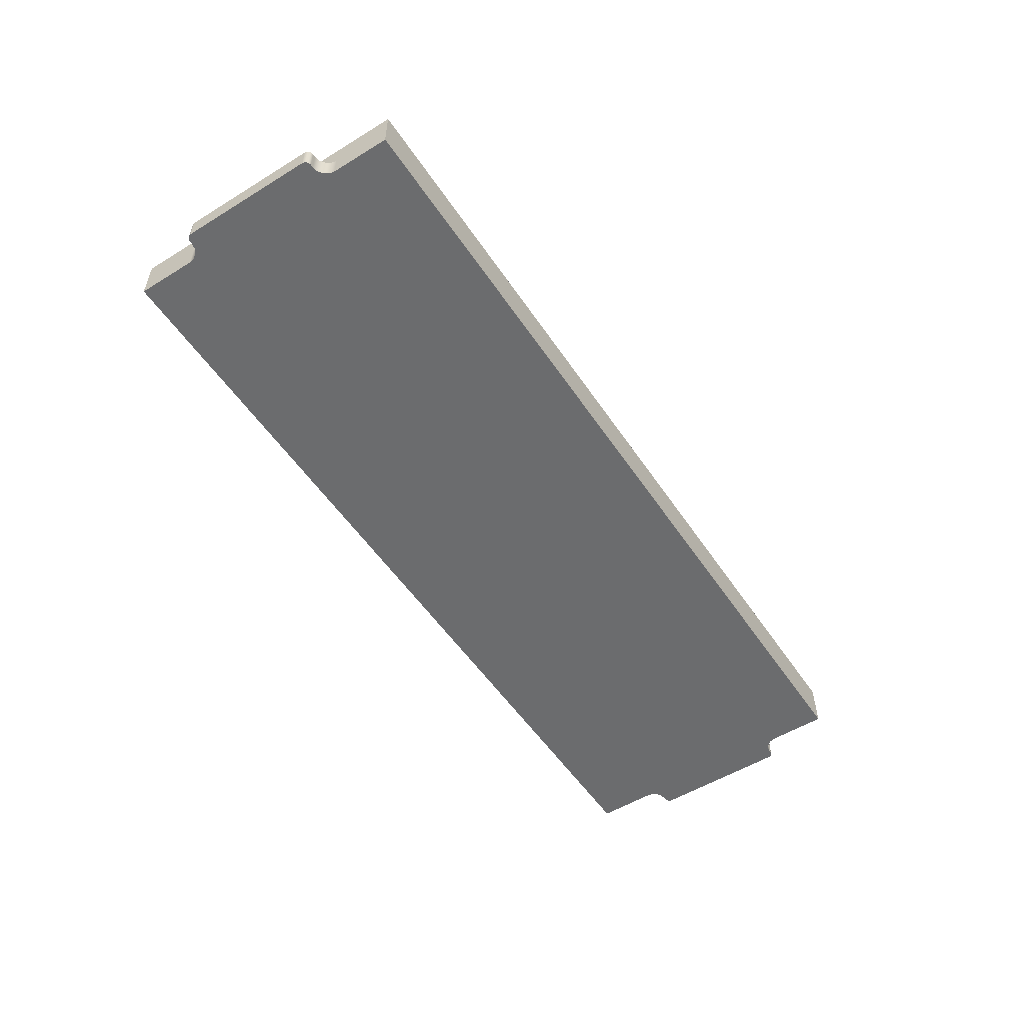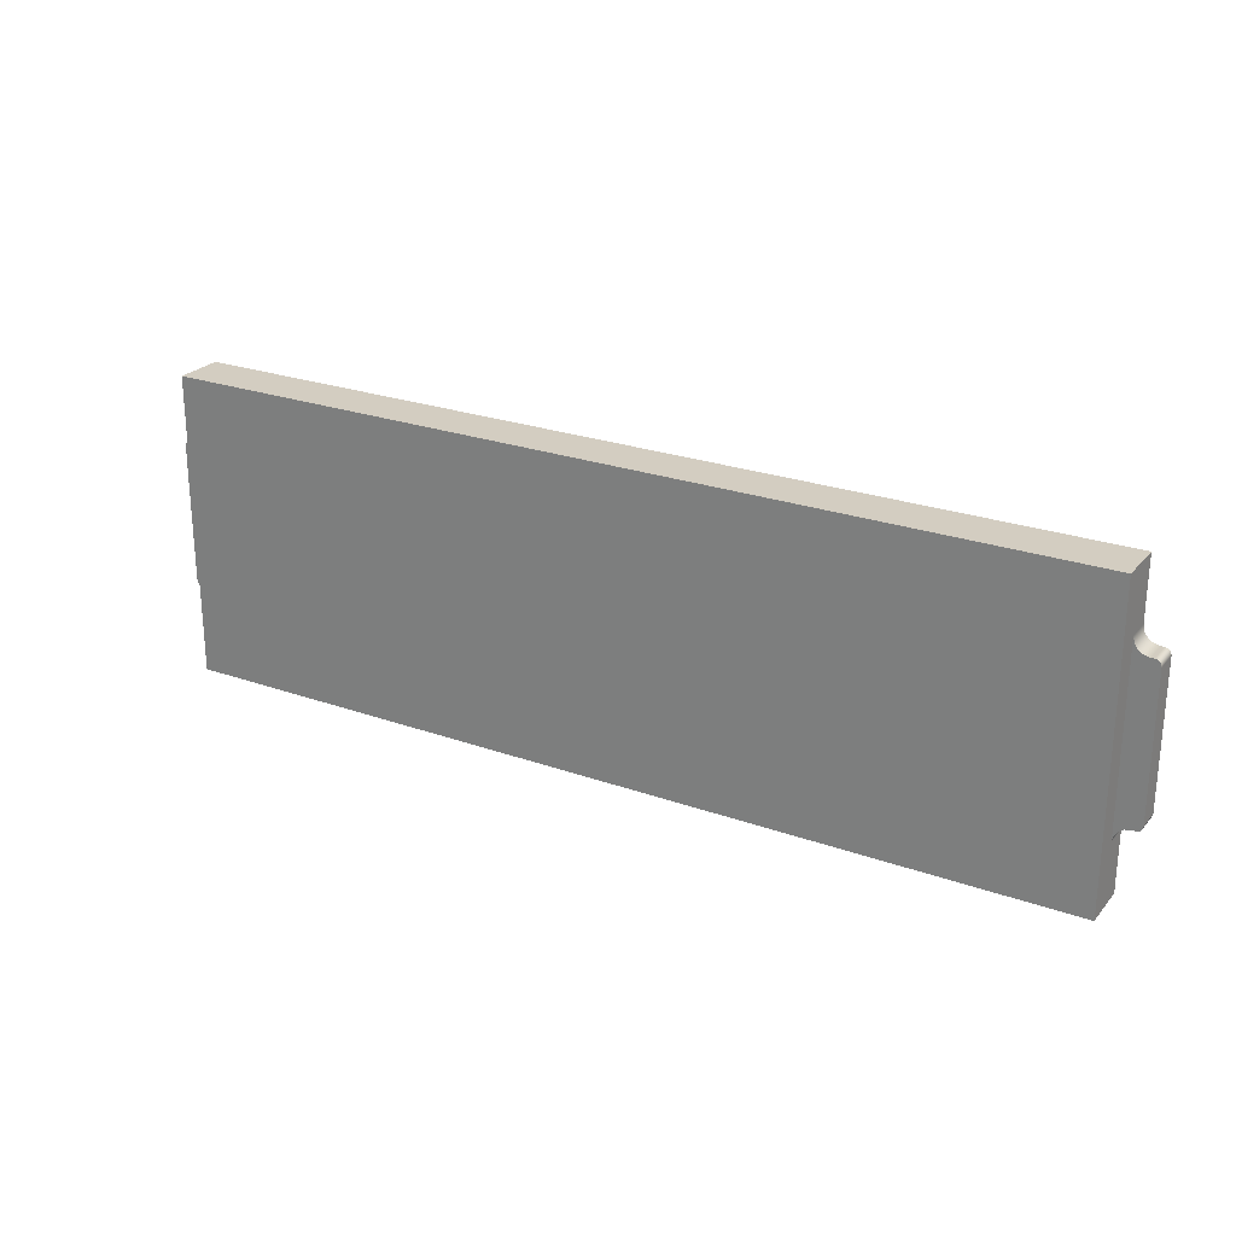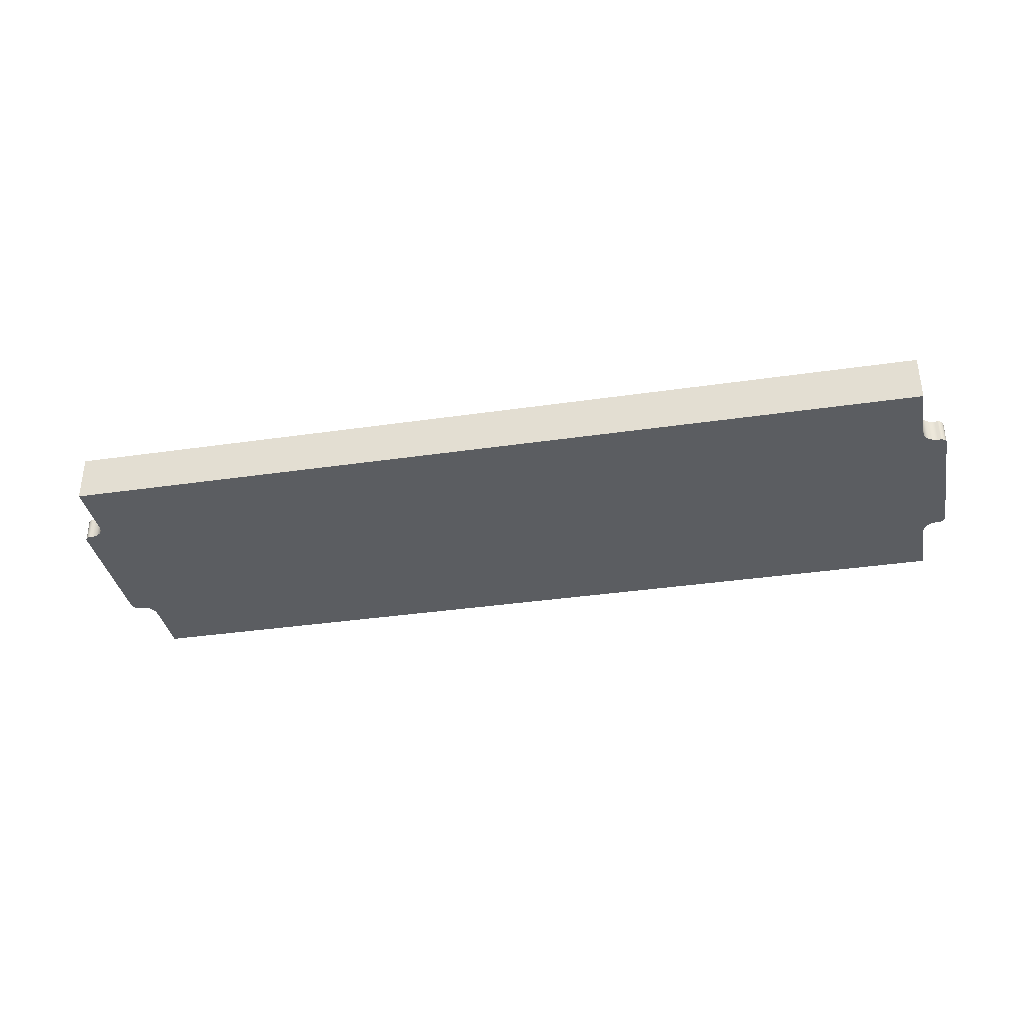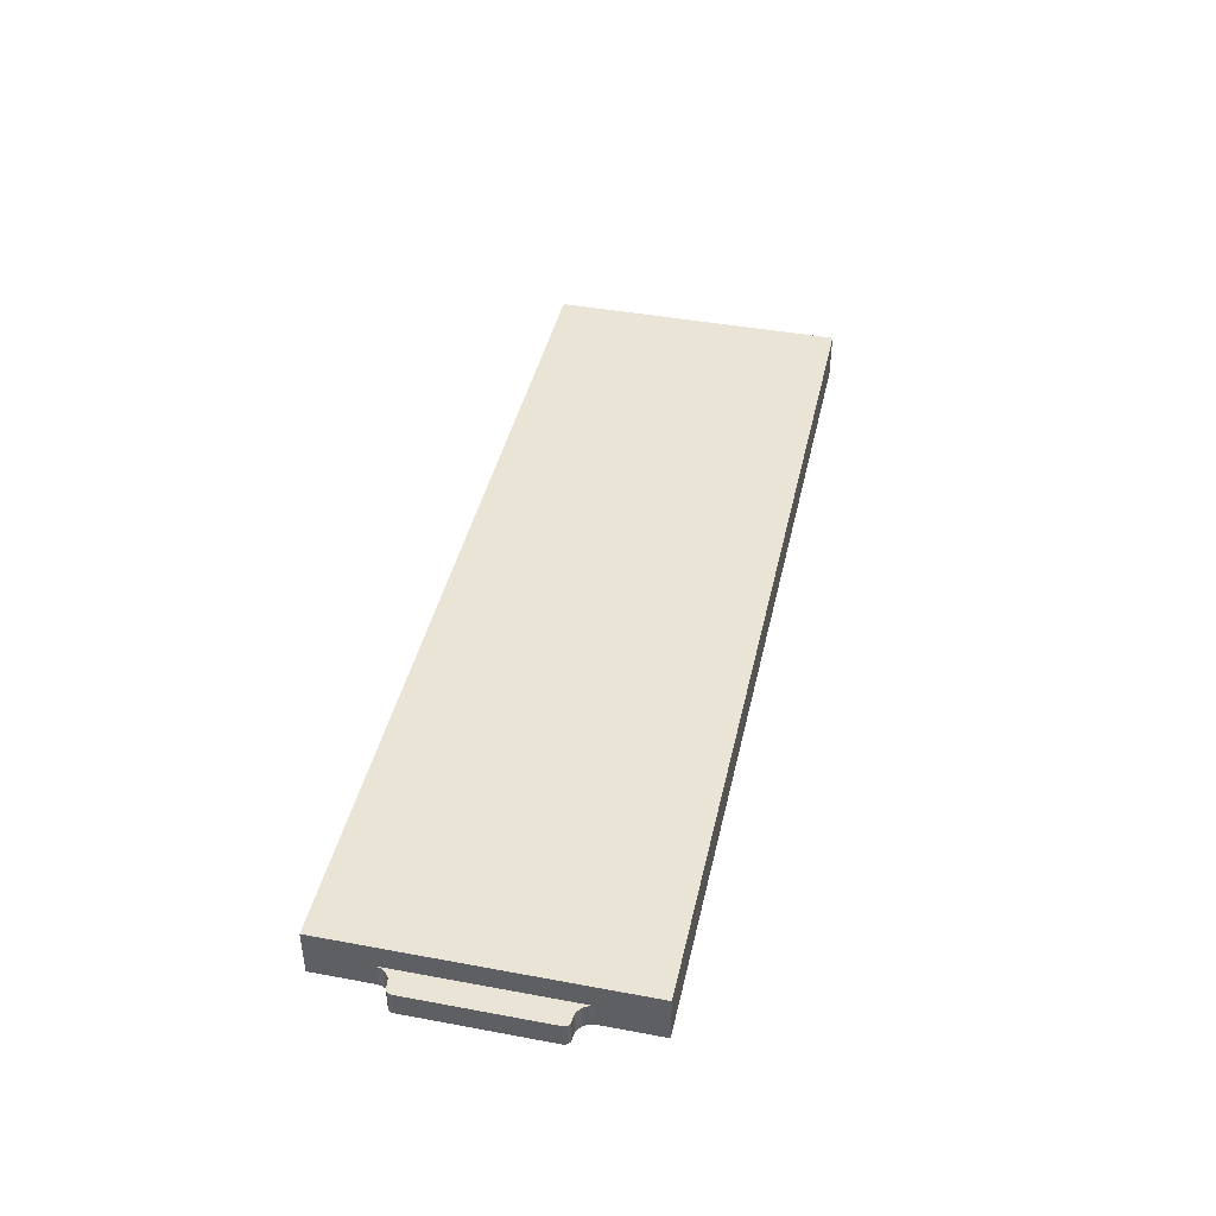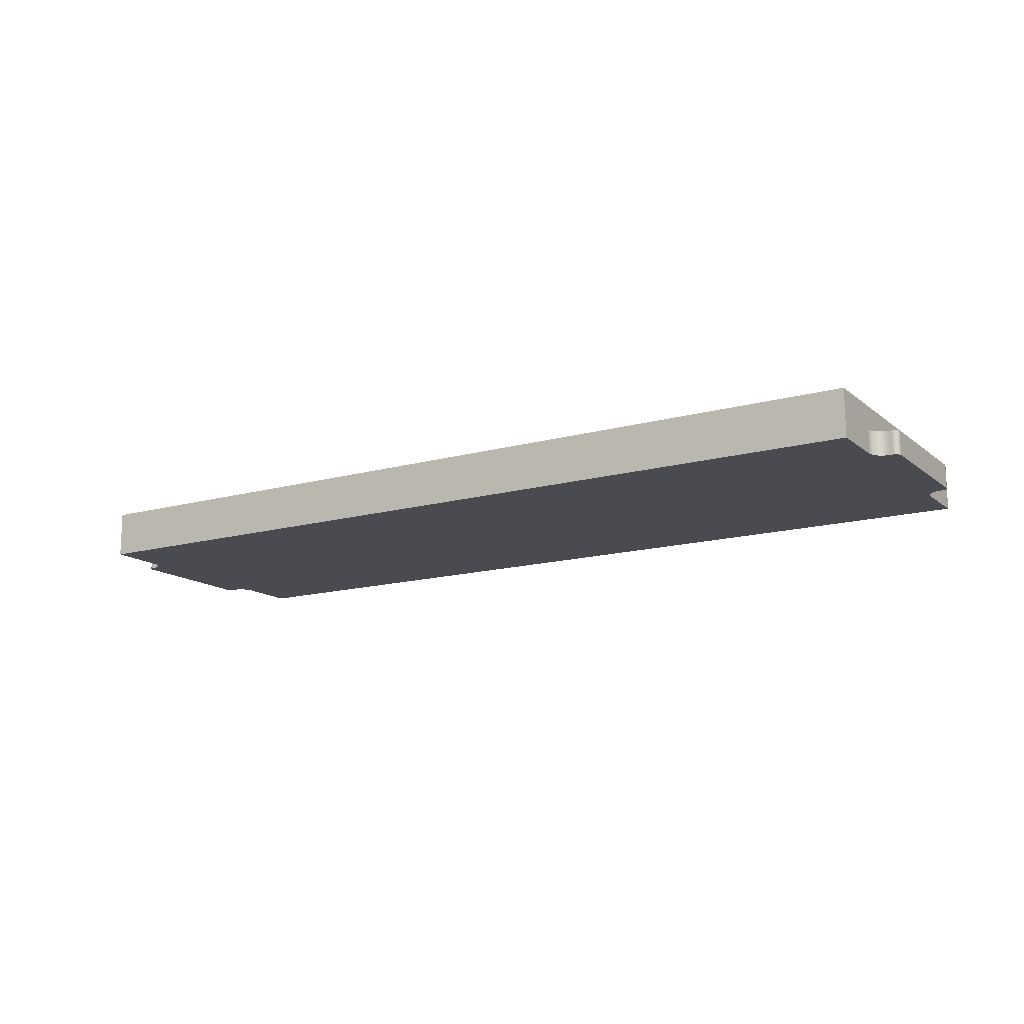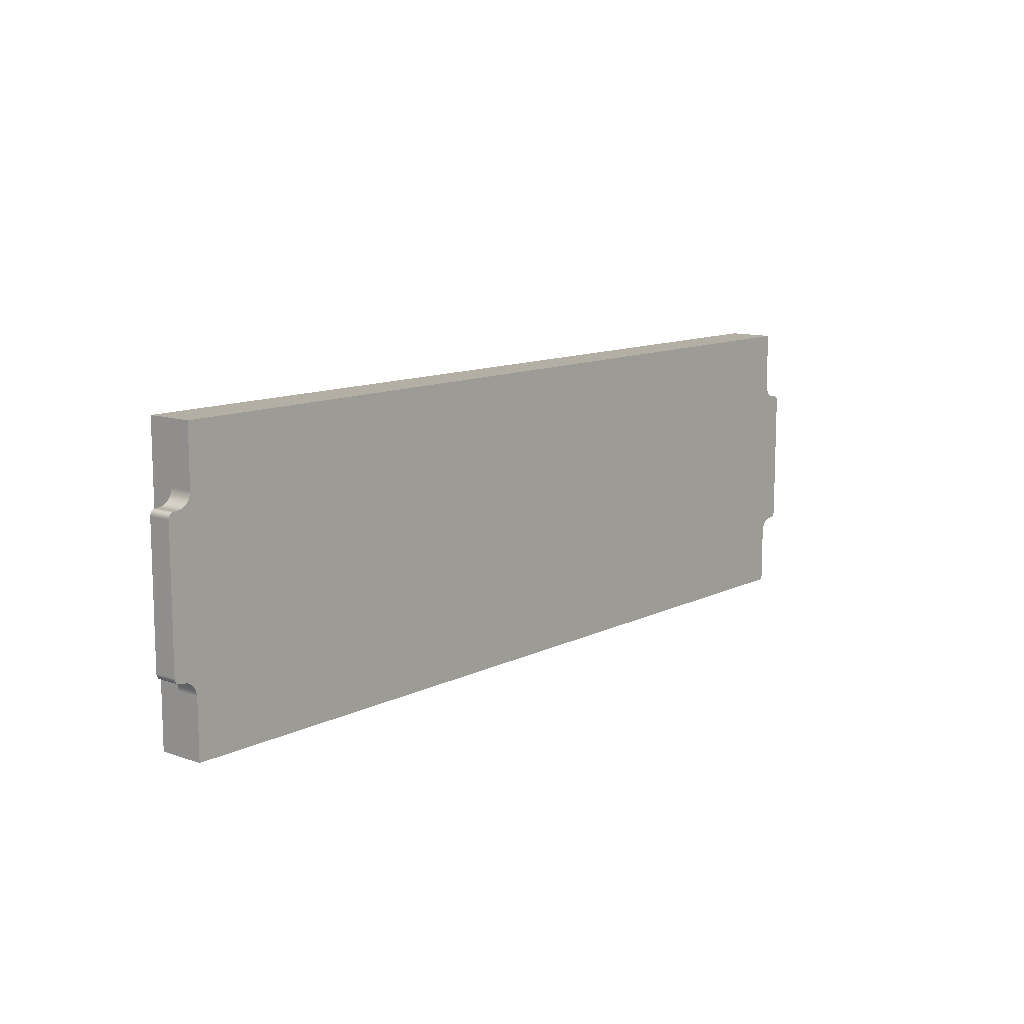
<metadata>
{"format":"obj","ext":"obj","renderer":"f3d","projection":"perspective","resolution":1024,"background":"white","views":[{"elev":-53.6,"azim":-56.8,"up":"+Z"},{"elev":24.8,"azim":30.2,"up":"+Y"},{"elev":-35.8,"azim":-169.1,"up":"+Z"},{"elev":42.6,"azim":102.5,"up":"+Z"},{"elev":-14.6,"azim":31.4,"up":"+Z"},{"elev":11.3,"azim":130.0,"up":"+Y"}]}
</metadata>
<code>
o Product
v -7.848 73.77 0
v -8 73 0
v -8 73 8
v -7.848 73.77 8
v -7.414 74.41 8
v -7.414 74.41 0
v -6.765 74.85 0
v -6.765 74.85 8
v -6 75 8
v -6 75 0
v -5 75 8
v -5 75 0
v -6 25 8
v -7.414 25.59 8
v -6.765 25.15 8
v -8 27 8
v -7.848 26.23 8
v -5 25 8
v -3.087 24.62 8
v -3.087 75.38 8
v -1.464 76.46 8
v -1.464 23.54 8
v 0 20 8
v 0 80 8
v -0.3806 21.91 8
v -0.3806 78.09 8
v -6 25 0
v -6.765 25.15 0
v -7.414 25.59 0
v -7.848 26.23 0
v -8 27 0
v -5 25 0
v -3.087 75.38 0
v -1.464 76.46 0
v -0.3806 78.09 0
v 0 80 0
v 0 0 16
v 0 0 0
v 0 20 0
v 0 100 0
v 0 100 16
v -3.087 24.62 0
v -1.464 23.54 0
v -0.3806 21.91 0
v 307.8 73.77 8
v 308 73 0
v 307.8 73.77 0
v 308 73 8
v 307.4 74.41 8
v 307.4 74.41 0
v 306.8 74.85 8
v 306.8 74.85 0
v 306 75 8
v 306 75 0
v 305 75 8
v 305 75 0
v 307.4 25.59 8
v 306 25 8
v 306.8 25.15 8
v 307.8 26.23 8
v 308 27 8
v 305 25 8
v 303.1 24.62 8
v 303.1 75.38 8
v 301.5 76.46 8
v 301.5 23.54 8
v 300 80 8
v 300 20 8
v 300.4 78.09 8
v 300.4 21.91 8
v 306 25 0
v 306.8 25.15 0
v 307.4 25.59 0
v 307.8 26.23 0
v 308 27 0
v 305 25 0
v 303.1 75.38 0
v 301.5 76.46 0
v 300.4 78.09 0
v 300 80 0
v 300 -0 16
v 300 -0 0
v 300 20 0
v 300 100 0
v 300 100 16
v 303.1 24.62 0
v 301.5 23.54 0
v 300.4 21.91 0
f 85 37 81
f 85 41 37
f 75 74 73
f 75 73 72
f 75 72 71
f 76 75 71
f 86 75 76
f 54 52 50
f 54 50 47
f 54 47 46
f 56 54 46
f 77 46 75
f 77 86 87
f 77 75 86
f 77 56 46
f 78 77 87
f 79 87 88
f 79 78 87
f 80 88 83
f 80 79 88
f 39 83 82
f 39 82 38
f 31 42 32
f 31 32 27
f 31 29 30
f 31 28 29
f 31 27 28
f 35 44 43
f 35 43 34
f 33 43 42
f 33 34 43
f 36 44 35
f 36 39 44
f 36 80 83
f 36 83 39
f 2 42 31
f 2 33 42
f 2 12 33
f 10 12 2
f 6 10 2
f 6 7 10
f 6 2 1
f 40 80 36
f 40 84 80
f 1 2 3
f 1 3 4
f 1 4 5
f 6 1 5
f 7 5 8
f 7 8 9
f 7 6 5
f 10 7 9
f 11 10 9
f 11 12 10
f 13 14 15
f 16 17 14
f 16 14 13
f 18 16 13
f 19 16 18
f 8 5 4
f 9 4 3
f 9 8 4
f 11 9 3
f 20 3 16
f 20 16 19
f 20 11 3
f 21 19 22
f 21 20 19
f 23 24 25
f 25 24 26
f 25 26 22
f 22 26 21
f 27 13 15
f 28 15 14
f 28 27 15
f 29 14 17
f 29 28 14
f 30 17 16
f 30 29 17
f 31 30 16
f 32 18 27
f 27 18 13
f 11 20 12
f 12 20 33
f 33 21 34
f 20 21 33
f 34 26 35
f 21 26 34
f 35 24 36
f 26 24 35
f 37 23 38
f 23 39 38
f 24 40 36
f 41 40 24
f 37 41 23
f 23 41 24
f 32 42 18
f 18 42 19
f 19 43 22
f 42 43 19
f 22 44 25
f 43 44 22
f 25 39 23
f 44 39 25
f 3 2 16
f 16 2 31
f 45 46 47
f 45 48 46
f 49 47 50
f 49 45 47
f 51 50 52
f 51 49 50
f 53 52 54
f 53 51 52
f 54 55 53
f 56 55 54
f 57 58 59
f 60 58 57
f 61 58 60
f 61 62 58
f 61 63 62
f 45 49 48
f 49 51 48
f 51 53 48
f 53 55 48
f 48 64 61
f 61 64 63
f 55 64 48
f 63 65 66
f 64 65 63
f 67 68 69
f 69 68 70
f 69 70 66
f 69 66 65
f 58 71 72
f 59 72 73
f 59 58 72
f 57 73 74
f 57 59 73
f 60 74 75
f 60 57 74
f 61 60 75
f 62 71 58
f 62 76 71
f 56 77 55
f 55 77 64
f 64 78 65
f 77 78 64
f 65 79 69
f 78 79 65
f 69 80 67
f 79 80 69
f 68 81 82
f 83 68 82
f 84 67 80
f 84 85 67
f 85 81 68
f 85 68 67
f 62 63 76
f 76 63 86
f 86 66 87
f 63 66 86
f 87 70 88
f 66 70 87
f 88 68 83
f 70 68 88
f 46 48 61
f 46 61 75
f 41 85 84
f 40 41 84
f 38 82 81
f 37 38 81

</code>
